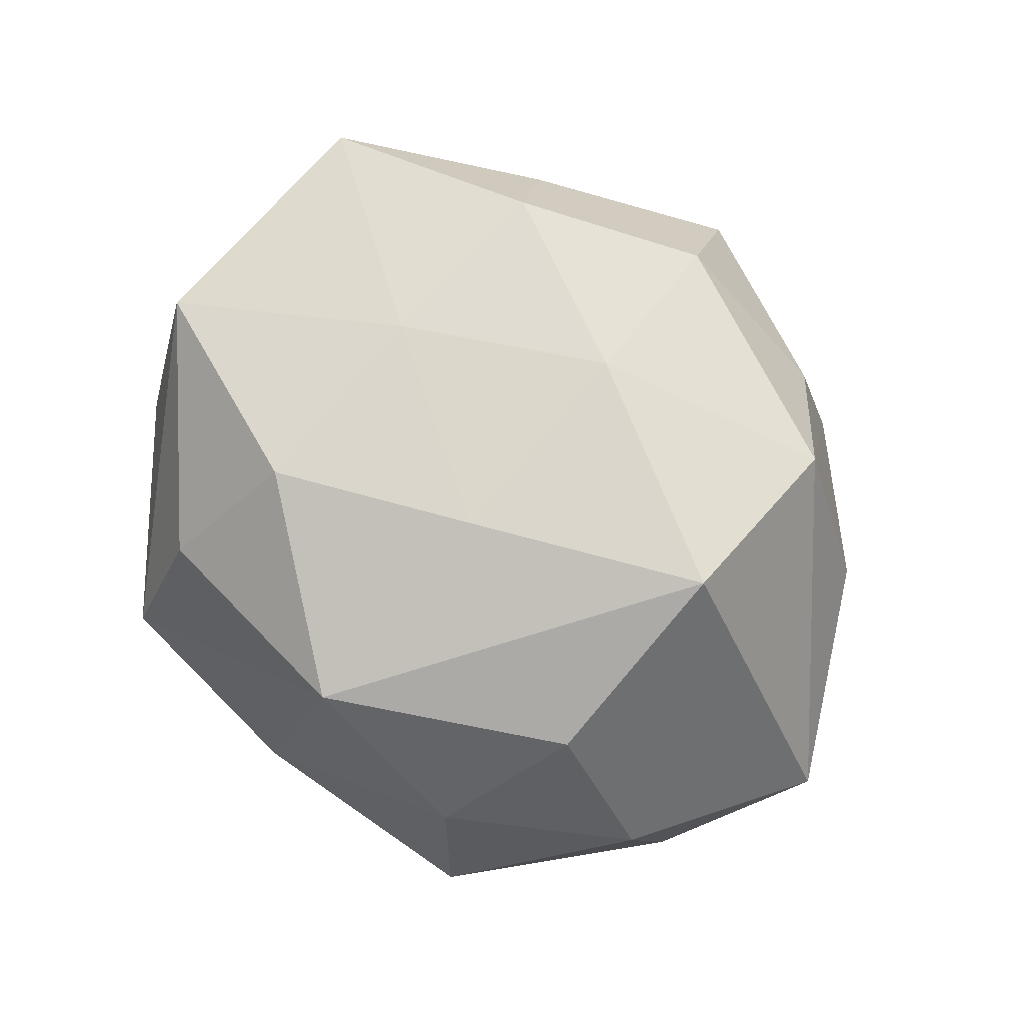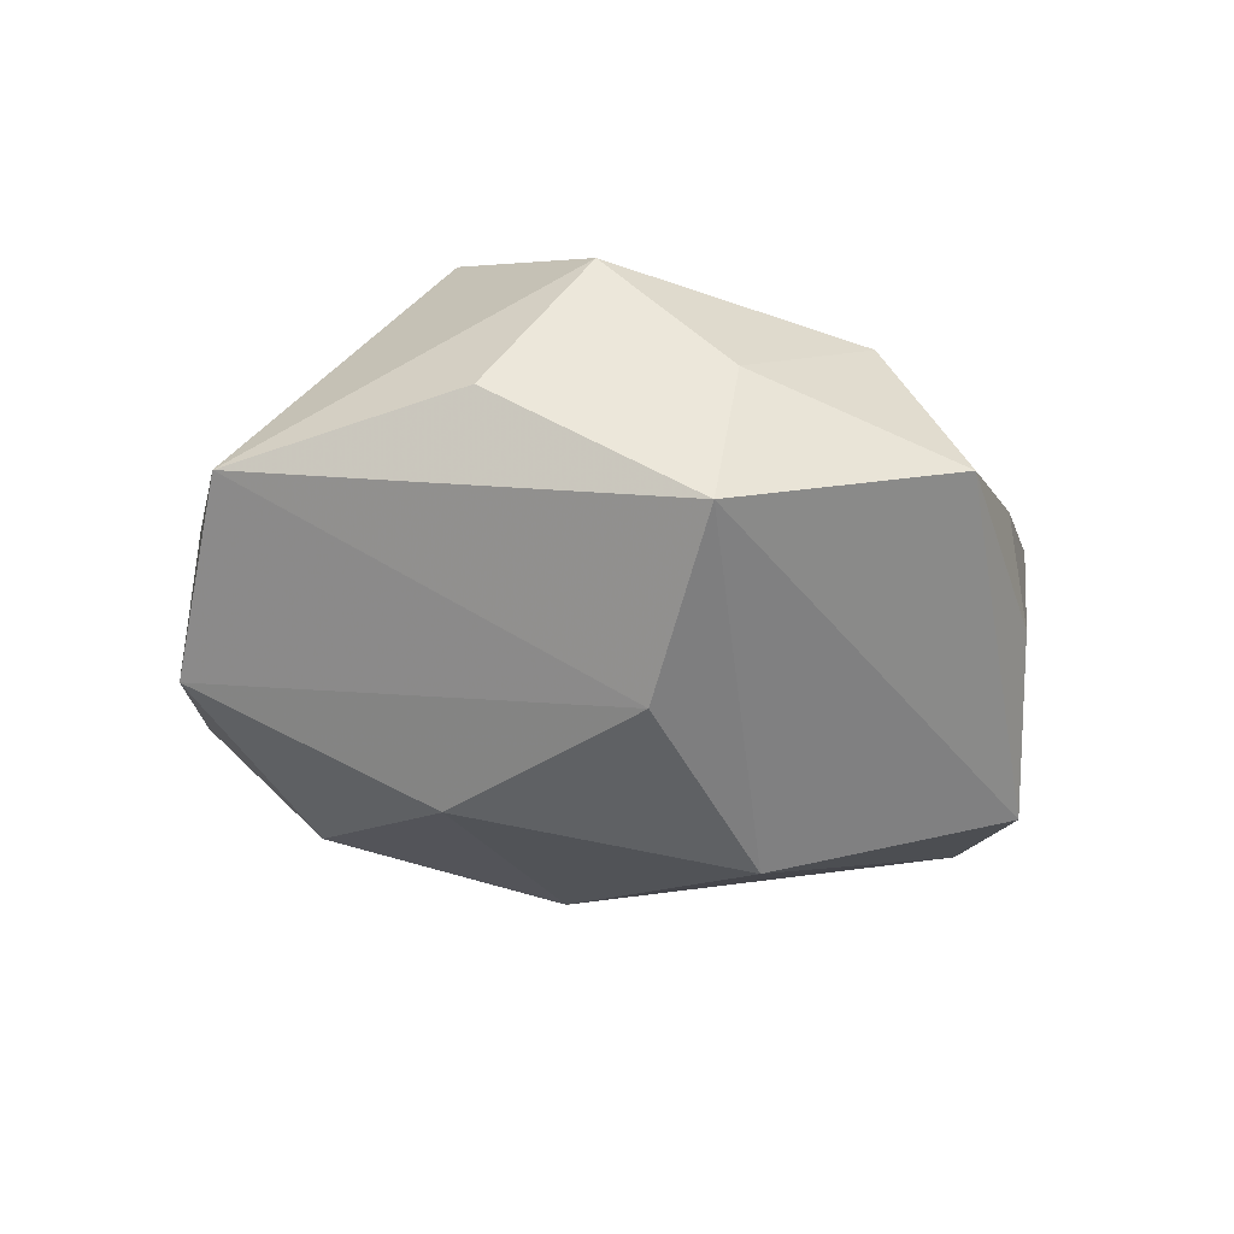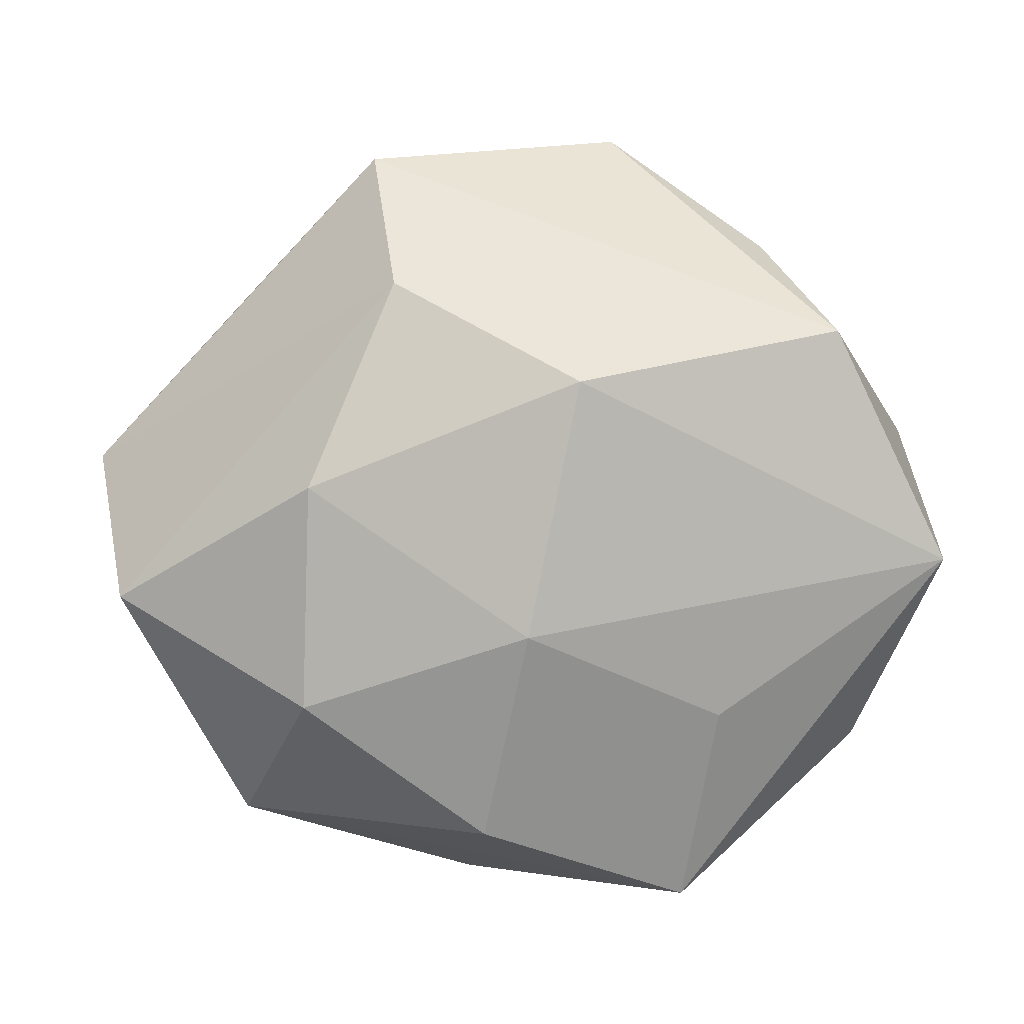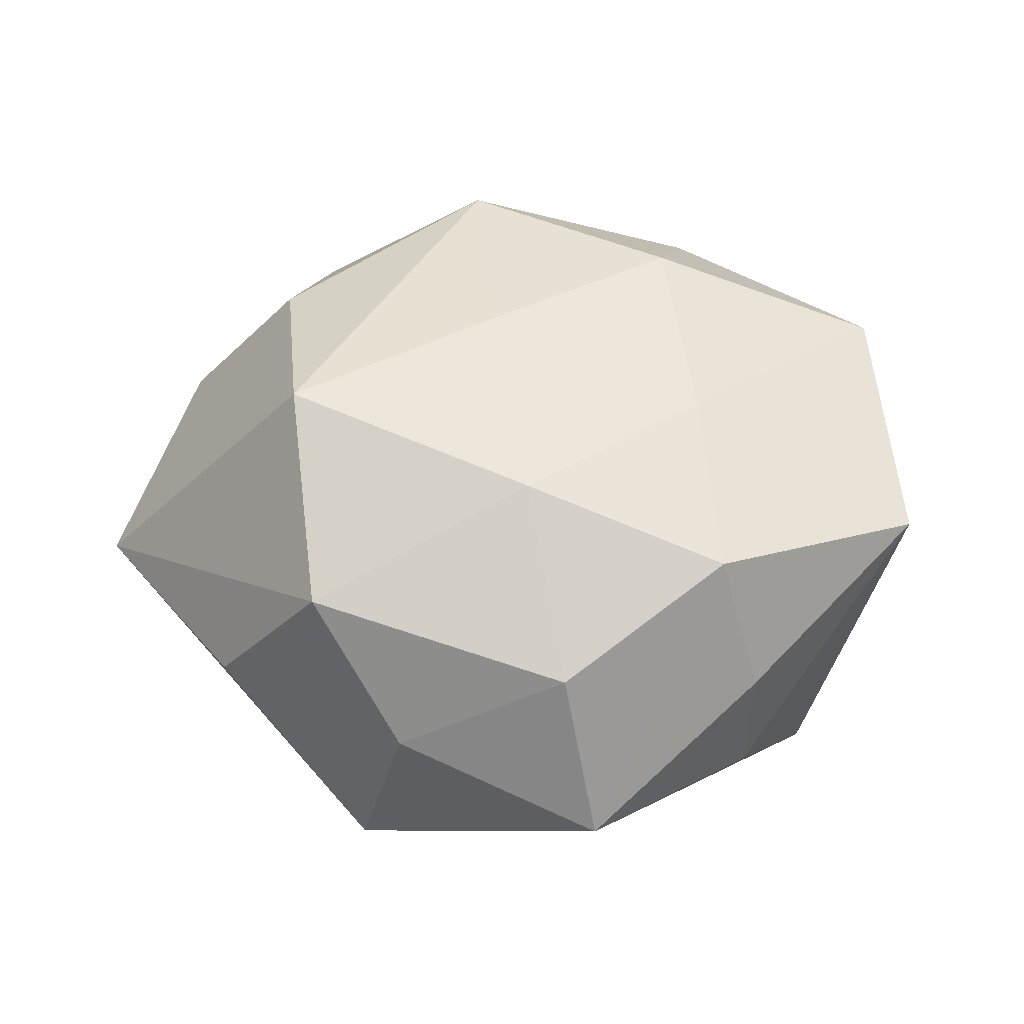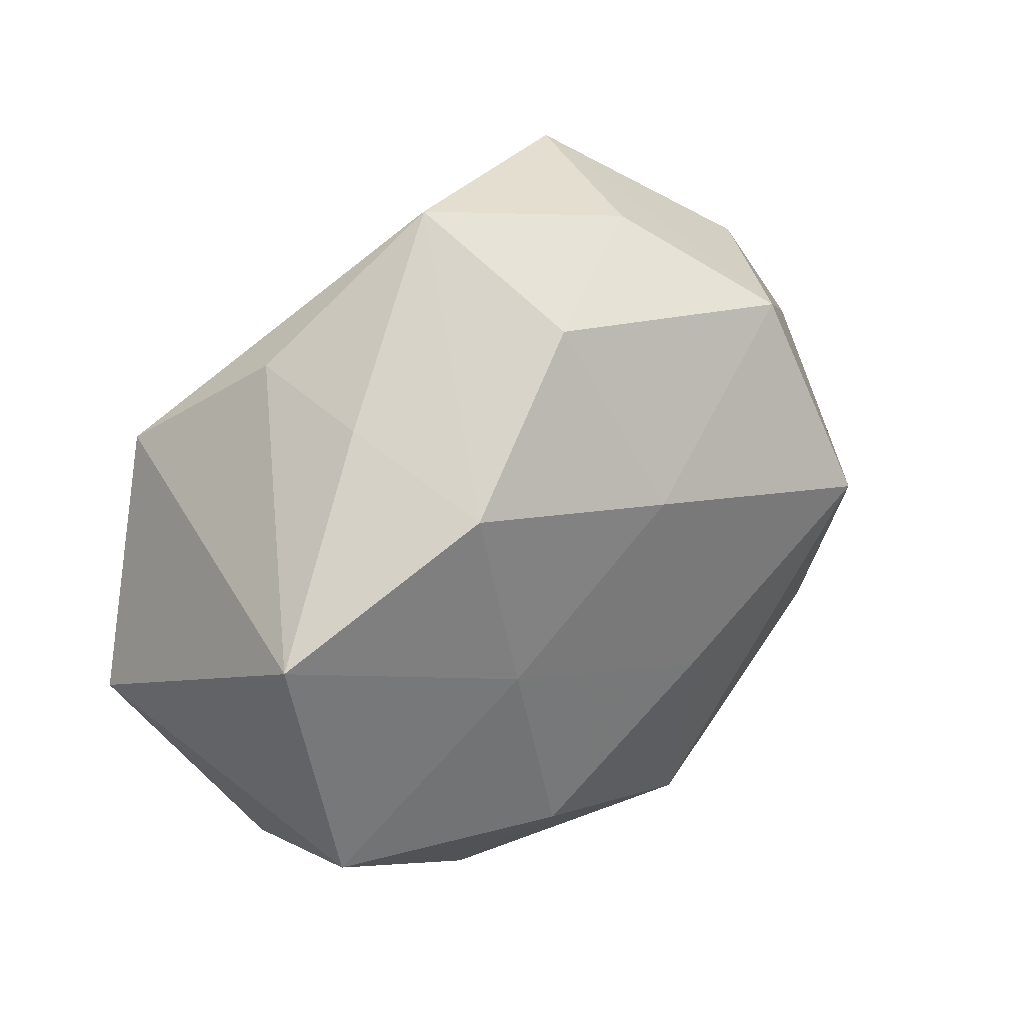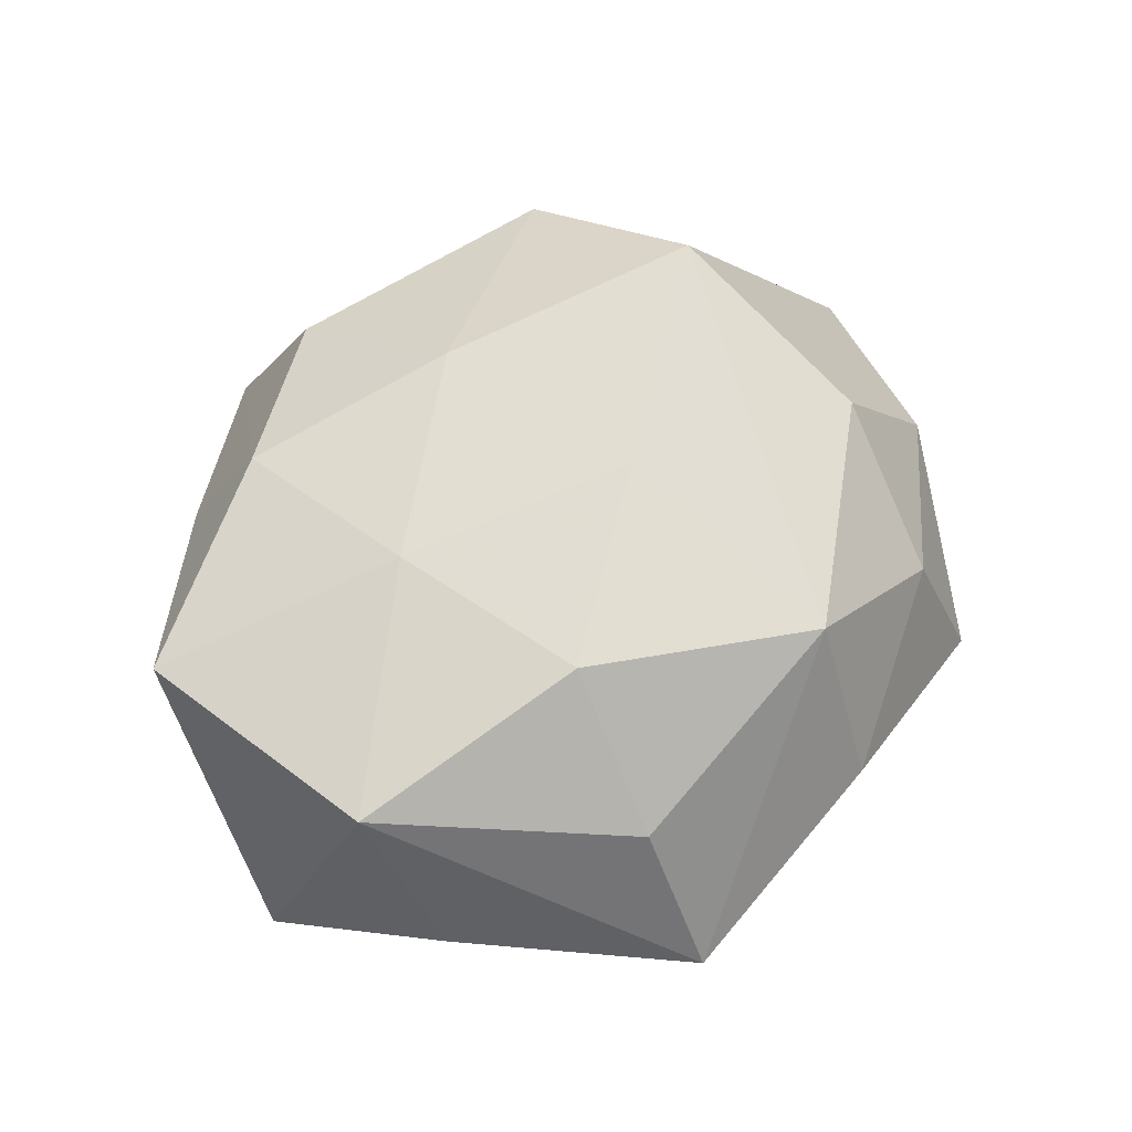
<metadata>
{"format":"obj","ext":"obj","renderer":"f3d","projection":"perspective","resolution":1024,"background":"white","views":[{"elev":79.1,"azim":50.7,"up":"+Z"},{"elev":-27.8,"azim":147.8,"up":"+Z"},{"elev":-5.2,"azim":-175.6,"up":"+Y"},{"elev":53.1,"azim":-176.8,"up":"+Z"},{"elev":35.6,"azim":-43.3,"up":"+Y"},{"elev":58.5,"azim":-41.4,"up":"+Z"}]}
</metadata>
<code>
v -0.04719 0.01258 0.01653
v 0.04745 -0.01051 -0.01585
v -0.0008958 0.01759 0.02736
v 0.004155 -0.007539 0.02858
v 0.04472 -0.01491 0.004842
v -0.04956 -0.006517 -0.01483
v 0.003912 -0.03835 -0.01622
v 0.02414 -0.02378 -0.02301
v 0.02285 0.0009658 -0.02877
v -0.02424 0.02388 0.02217
v 0.008369 -0.0339 0.02205
v 0.03126 -0.01486 0.02209
v 0.01784 0.04293 -0.0115
v 0.01302 0.04071 0.006151
v -0.01605 -0.02148 0.02559
v 0.01369 0.02512 -0.02472
v -0.02335 -0.02458 -0.01666
v 0.03586 0.02893 0.002646
v 0.0334 -0.03543 -0.007502
v -0.02913 0.03072 0.007533
v 0.02734 0.008683 0.03152
v 0.02797 -0.03138 0.009903
v 0.05335 0.007995 -0.00195
v 0.02348 0.03097 0.0208
v -0.00818 0.01222 -0.03255
v 0.007497 -0.04298 0.003096
v -0.01062 0.04706 -0.00141
v -0.006314 0.0377 0.01647
v -0.02085 0.00178 0.02458
v -0.02898 0.03214 -0.007584
v -0.002018 -0.01604 -0.02771
v -0.03944 -0.02662 -0.0009319
v -0.01879 -0.04573 -0.005458
v -0.03725 0.01926 -0.02238
v -0.01891 -0.03622 0.01209
v -0.04254 -0.01722 0.01852
f 2 16 23
f 31 6 25
f 32 6 33
f 9 16 2
f 25 16 9
f 2 8 9
f 9 31 25
f 8 31 9
f 14 27 28
f 13 16 25
f 13 27 14
f 13 23 16
f 19 8 2
f 33 19 26
f 26 19 22
f 11 26 22
f 33 26 11
f 23 13 18
f 5 23 21
f 22 19 5
f 2 23 5
f 5 19 2
f 7 31 8
f 7 19 33
f 8 19 7
f 33 6 17
f 6 31 17
f 17 7 33
f 31 7 17
f 36 32 33
f 36 29 1
f 15 29 36
f 1 6 36
f 6 32 36
f 20 30 1
f 27 30 20
f 34 30 27
f 34 13 25
f 27 13 34
f 25 6 34
f 34 6 1
f 1 30 34
f 14 28 24
f 24 13 14
f 24 18 13
f 21 23 24
f 23 18 24
f 1 29 10
f 10 20 1
f 10 28 27
f 27 20 10
f 4 29 15
f 4 11 21
f 15 11 4
f 21 11 12
f 12 11 22
f 12 5 21
f 22 5 12
f 33 11 35
f 35 36 33
f 35 11 15
f 15 36 35
f 28 10 3
f 21 24 3
f 3 24 28
f 3 10 29
f 3 4 21
f 29 4 3

</code>
